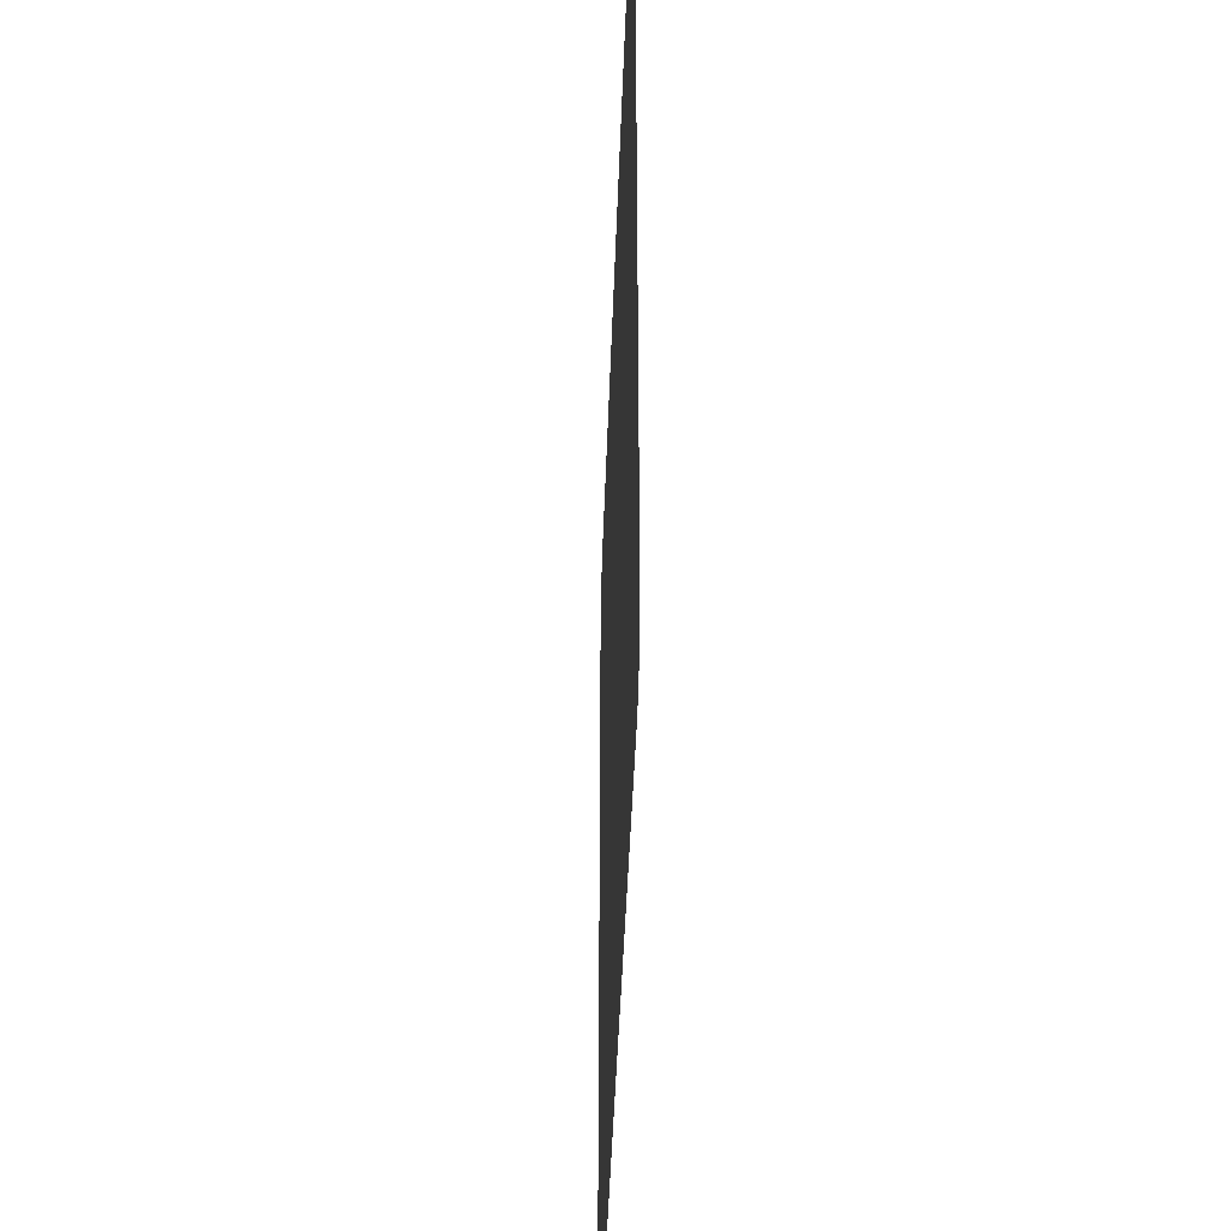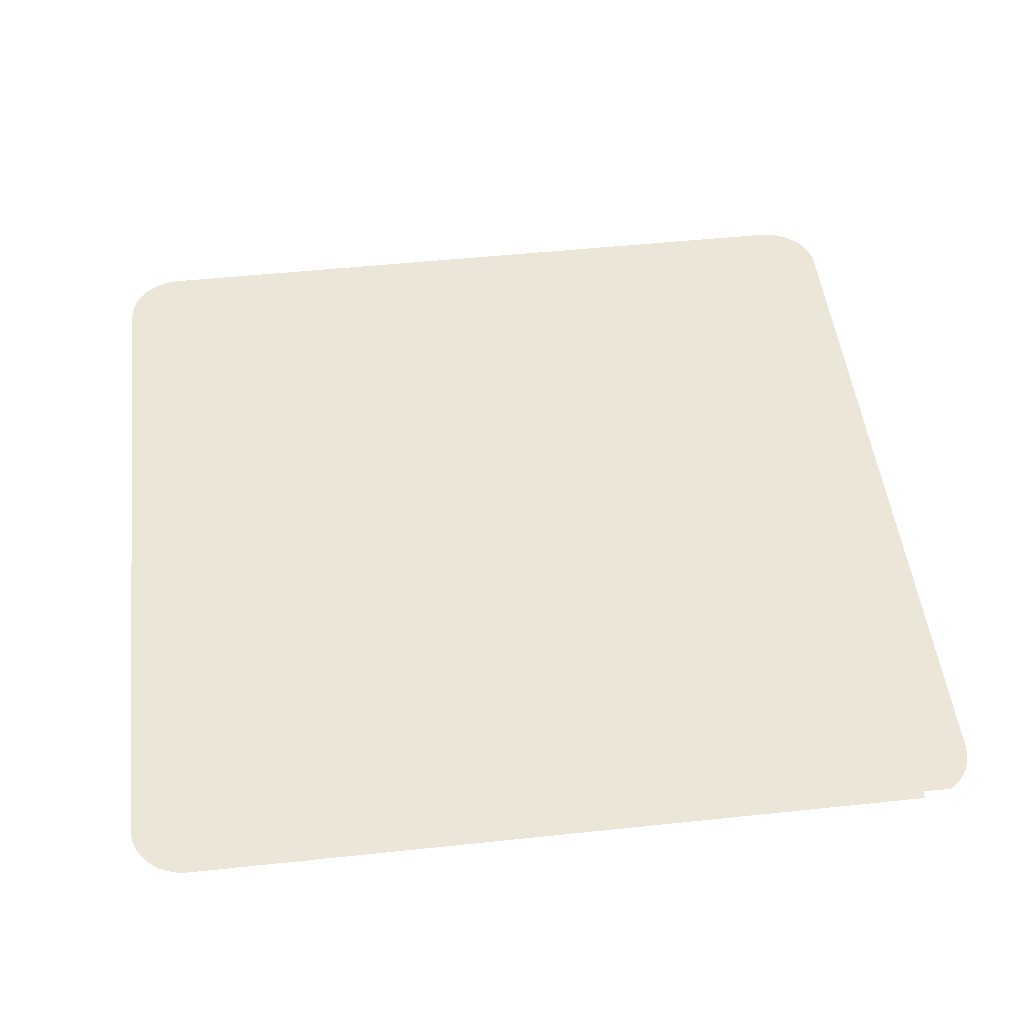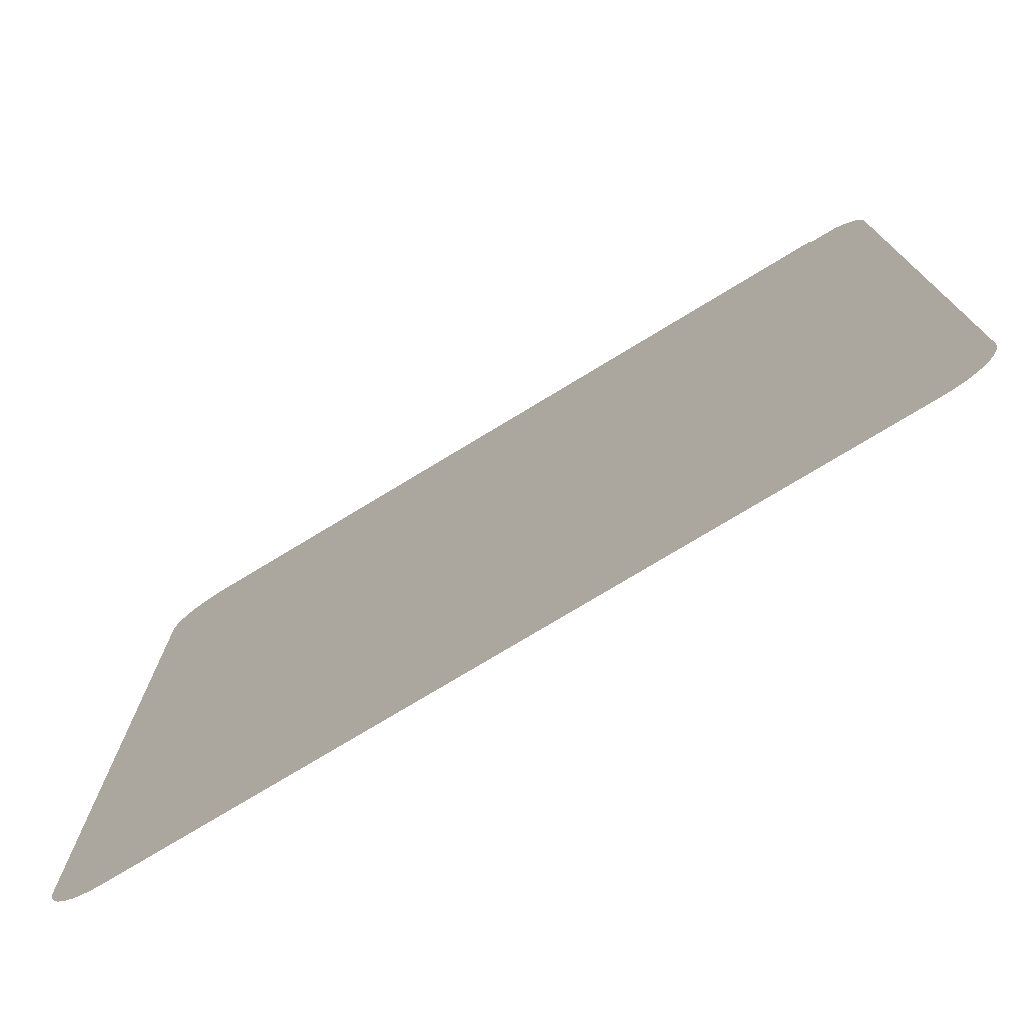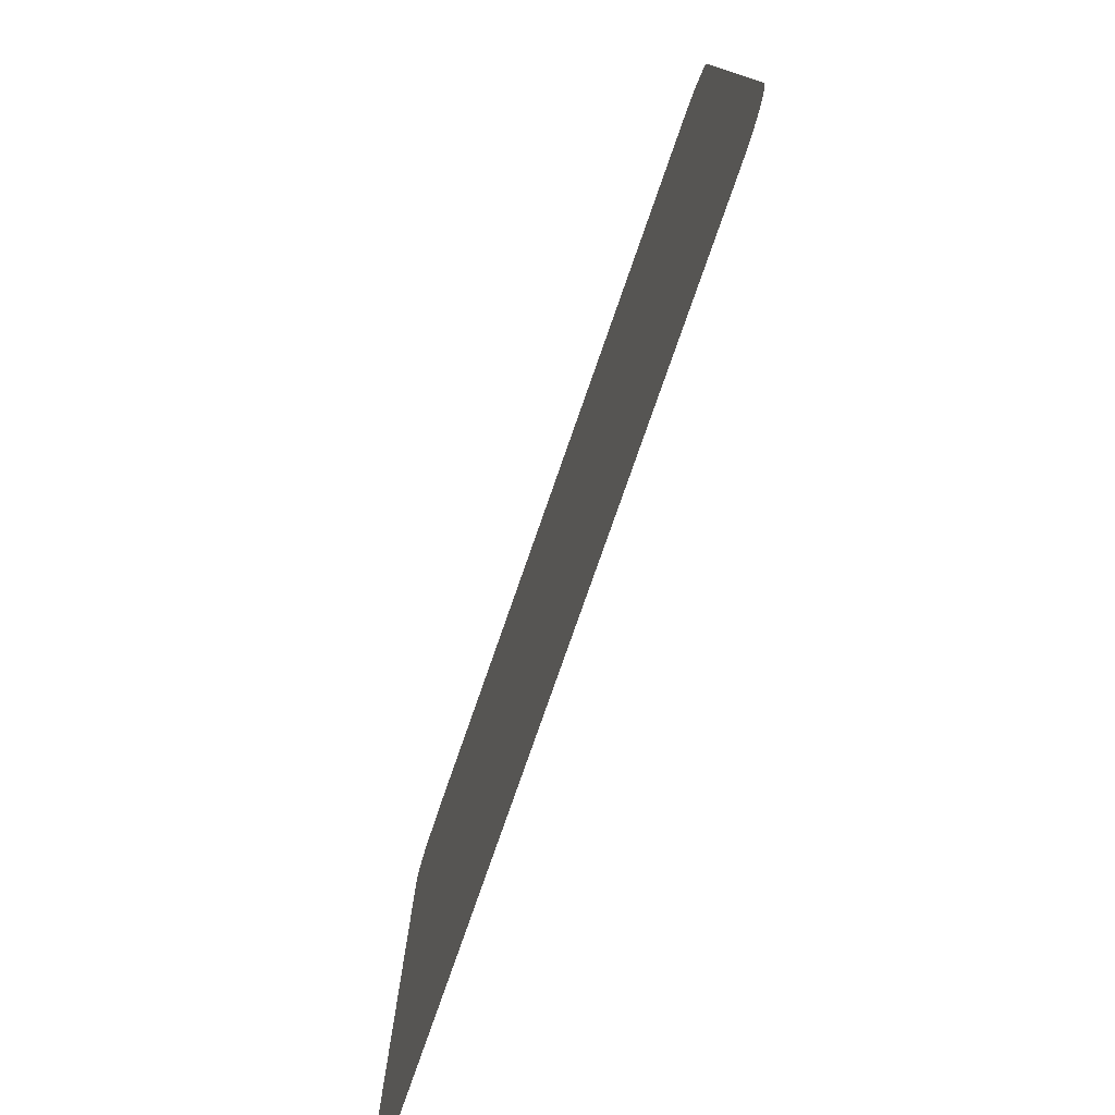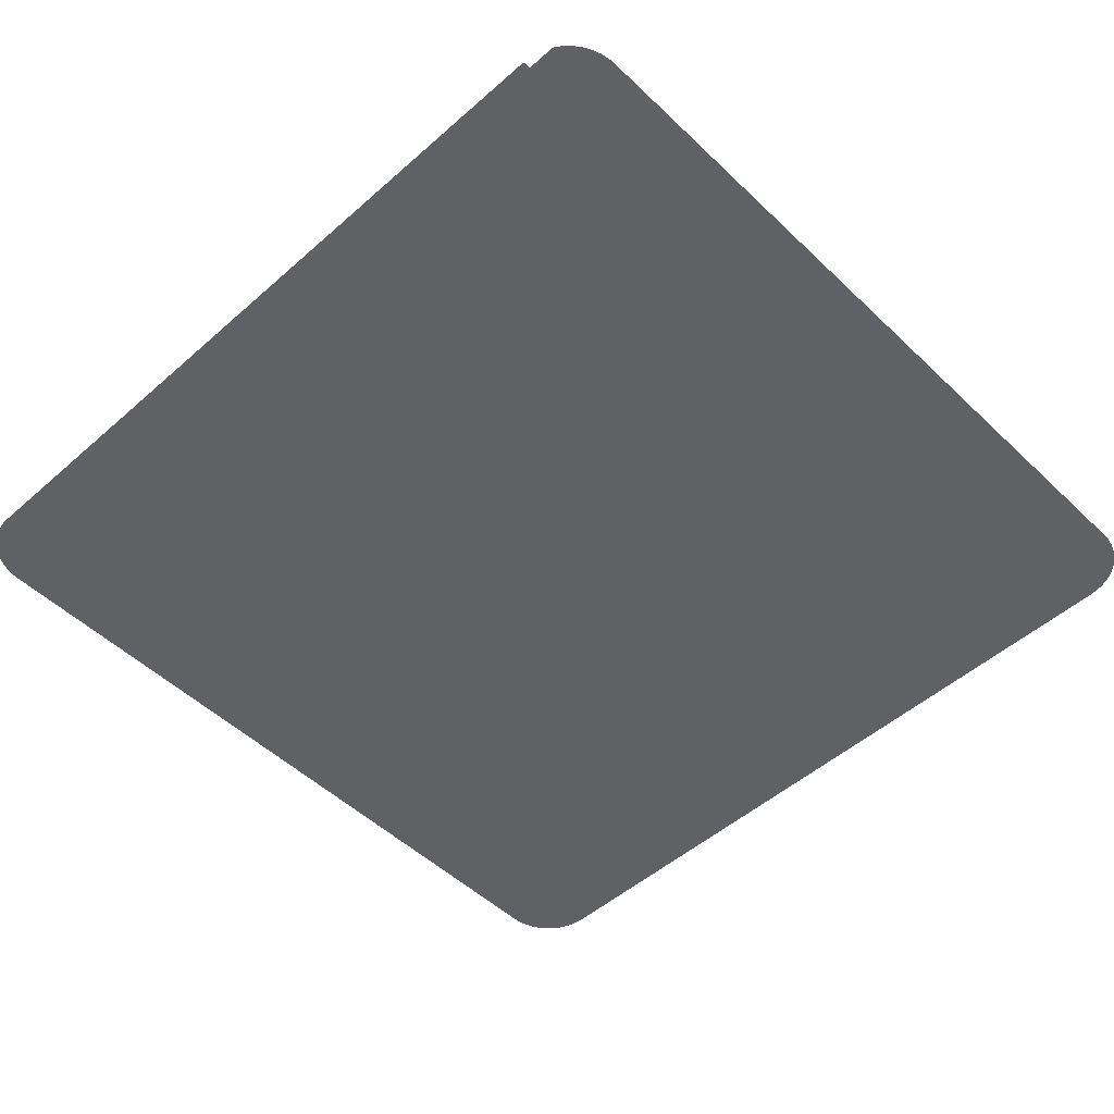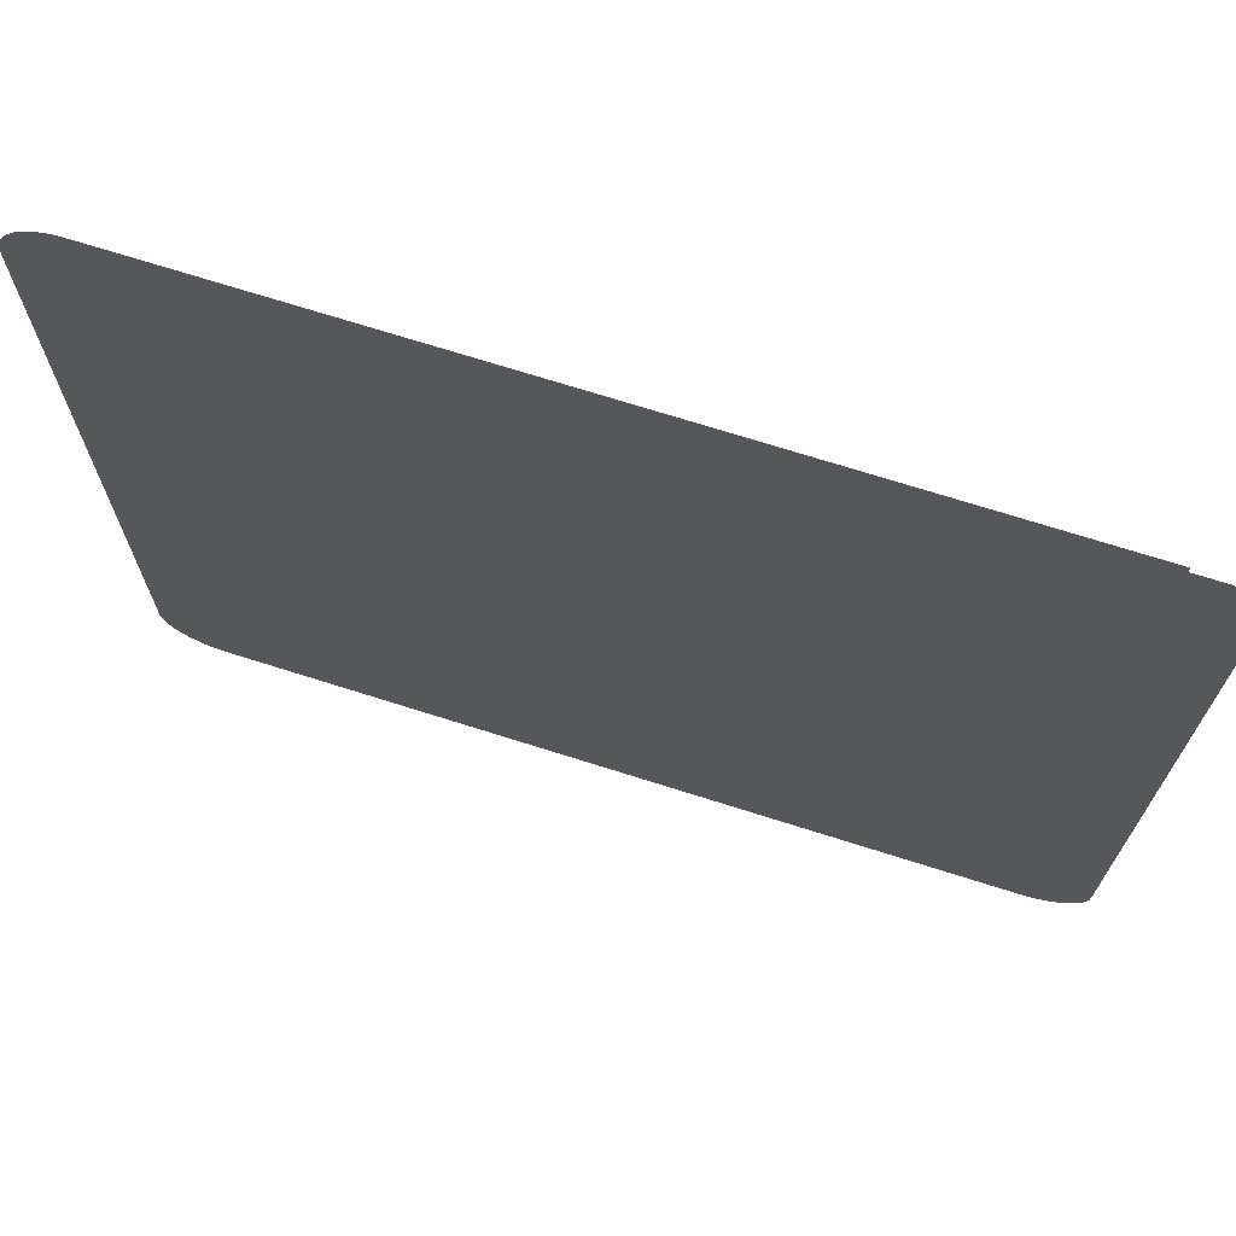
<metadata>
{"format":"obj","ext":"obj","renderer":"f3d","projection":"perspective","resolution":1024,"background":"white","views":[{"elev":-42.5,"azim":-91.9,"up":"+Z"},{"elev":49.3,"azim":-6.7,"up":"+Y"},{"elev":-76.3,"azim":31.2,"up":"+Z"},{"elev":-78.9,"azim":-109.3,"up":"+Z"},{"elev":-50.4,"azim":43.9,"up":"+Y"},{"elev":71.3,"azim":17.6,"up":"+Z"}]}
</metadata>
<code>
o #ID2109
v 0.4089 0.006883 0.009211
v 0.4088 0.006883 -0.01919
v 0.4088 0.006883 0.008929
v 0.4089 0.006883 -0.01947
v 0.4089 0.006883 0.009489
v 0.4089 0.006883 -0.01975
v 0.409 0.006883 0.009757
v 0.409 0.006883 -0.02002
v 0.4091 0.006883 0.01001
v 0.4091 0.006883 -0.02027
v 0.4093 0.006883 0.01025
v 0.4093 0.006883 -0.02051
v 0.4095 0.006883 0.01046
v 0.4095 0.006883 -0.02072
v 0.4097 0.006883 0.01064
v 0.4097 0.006883 -0.02091
v 0.4099 0.006883 -0.02107
v 0.4098 0.006883 0.01074
v 0.4391 0.006883 0.0108
v 0.4102 0.006883 -0.02119
v 0.4104 0.006883 -0.02128
v 0.4107 0.006883 -0.02134
v 0.411 0.006883 -0.02136
v 0.4391 0.006883 -0.02136
v 0.4099 0.006883 0.0108
v 0.4391 0.006883 0.0108
v 0.4098 0.006883 0.01074
v 0.4102 0.006883 0.01093
v 0.4104 0.006883 0.01102
v 0.4107 0.006883 0.01107
v 0.411 0.006883 0.01109
v 0.4391 0.006883 0.01109
v 0.4402 0.006883 0.0108
v 0.4391 0.006883 -0.02136
v 0.4391 0.006883 0.0108
v 0.4394 0.006883 -0.02134
v 0.4397 0.006883 -0.02128
v 0.44 0.006883 -0.02119
v 0.4402 0.006883 -0.02107
v 0.4404 0.006883 0.01064
v 0.4404 0.006883 -0.02091
v 0.4407 0.006883 0.01046
v 0.4407 0.006883 -0.02072
v 0.4408 0.006883 0.01025
v 0.4408 0.006883 -0.02051
v 0.441 0.006883 0.01001
v 0.441 0.006883 -0.02027
v 0.4411 0.006883 0.009757
v 0.4411 0.006883 -0.02002
v 0.4412 0.006883 0.009489
v 0.4412 0.006883 -0.01975
v 0.4413 0.006883 0.009211
v 0.4413 0.006883 -0.01947
v 0.4413 0.006883 0.008929
v 0.4413 0.006883 -0.01919
f 1 2 3
f 3 2 1
f 2 1 4
f 4 1 2
f 4 1 5
f 5 1 4
f 4 5 6
f 6 5 4
f 6 5 7
f 7 5 6
f 6 7 8
f 8 7 6
f 8 7 9
f 9 7 8
f 8 9 10
f 10 9 8
f 10 9 11
f 11 9 10
f 10 11 12
f 12 11 10
f 12 11 13
f 13 11 12
f 12 13 14
f 14 13 12
f 14 13 15
f 15 13 14
f 14 15 16
f 16 15 14
f 16 15 17
f 17 15 16
f 17 15 18
f 18 15 17
f 17 18 19
f 19 18 17
f 17 19 20
f 20 19 17
f 20 19 21
f 21 19 20
f 21 19 22
f 22 19 21
f 22 19 23
f 23 19 22
f 23 19 24
f 24 19 23
f 25 26 27
f 27 26 25
f 26 25 28
f 28 25 26
f 26 28 29
f 29 28 26
f 26 29 30
f 30 29 26
f 26 30 31
f 31 30 26
f 26 31 32
f 32 31 26
f 33 34 35
f 35 34 33
f 34 33 36
f 36 33 34
f 36 33 37
f 37 33 36
f 37 33 38
f 38 33 37
f 38 33 39
f 39 33 38
f 39 33 40
f 40 33 39
f 39 40 41
f 41 40 39
f 41 40 42
f 42 40 41
f 41 42 43
f 43 42 41
f 43 42 44
f 44 42 43
f 43 44 45
f 45 44 43
f 45 44 46
f 46 44 45
f 45 46 47
f 47 46 45
f 47 46 48
f 48 46 47
f 47 48 49
f 49 48 47
f 49 48 50
f 50 48 49
f 49 50 51
f 51 50 49
f 51 50 52
f 52 50 51
f 51 52 53
f 53 52 51
f 53 52 54
f 54 52 53
f 53 54 55
f 55 54 53

</code>
